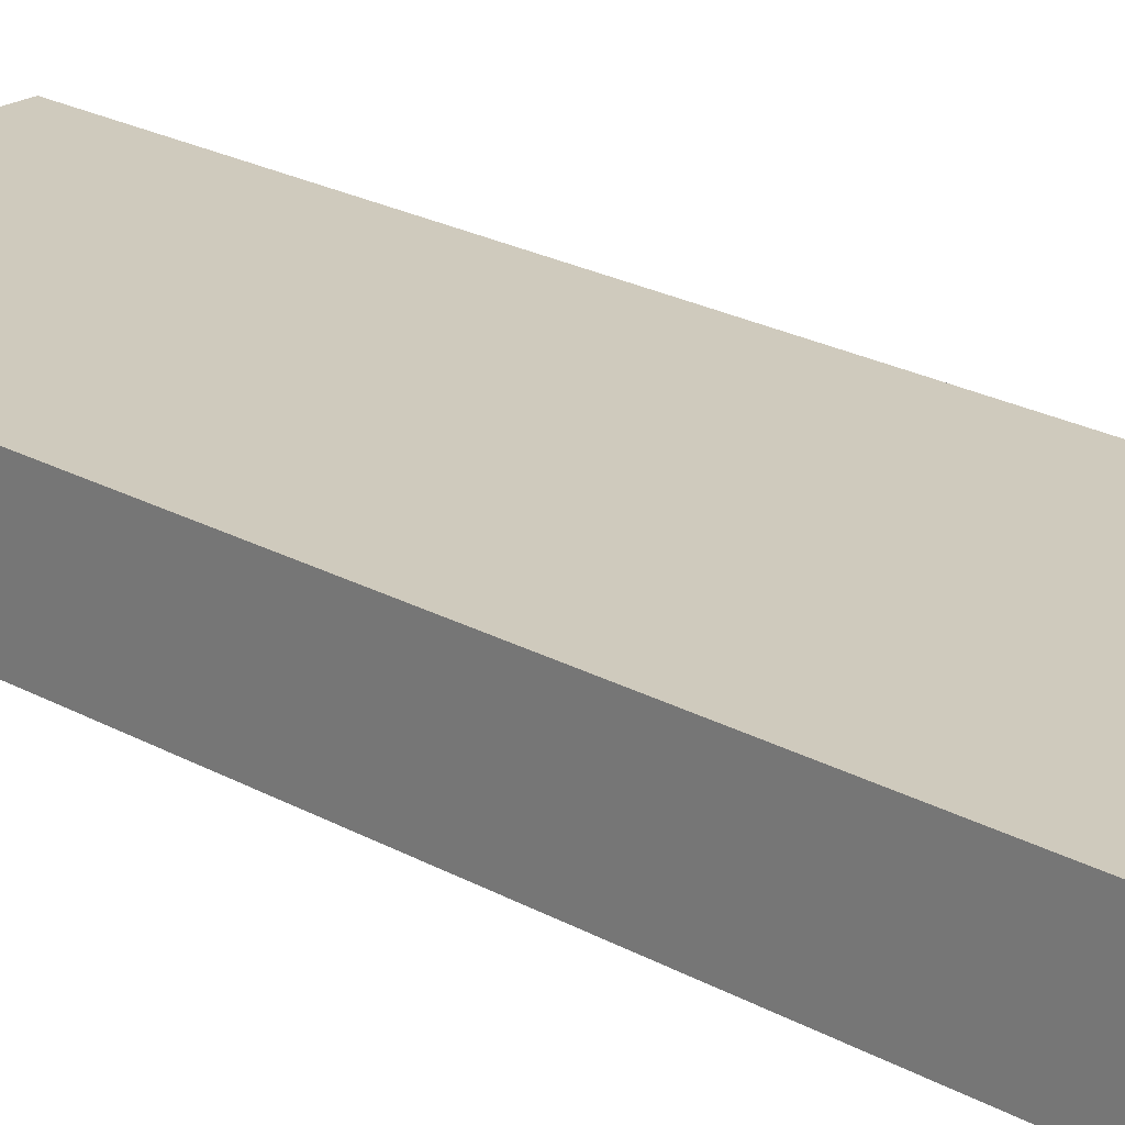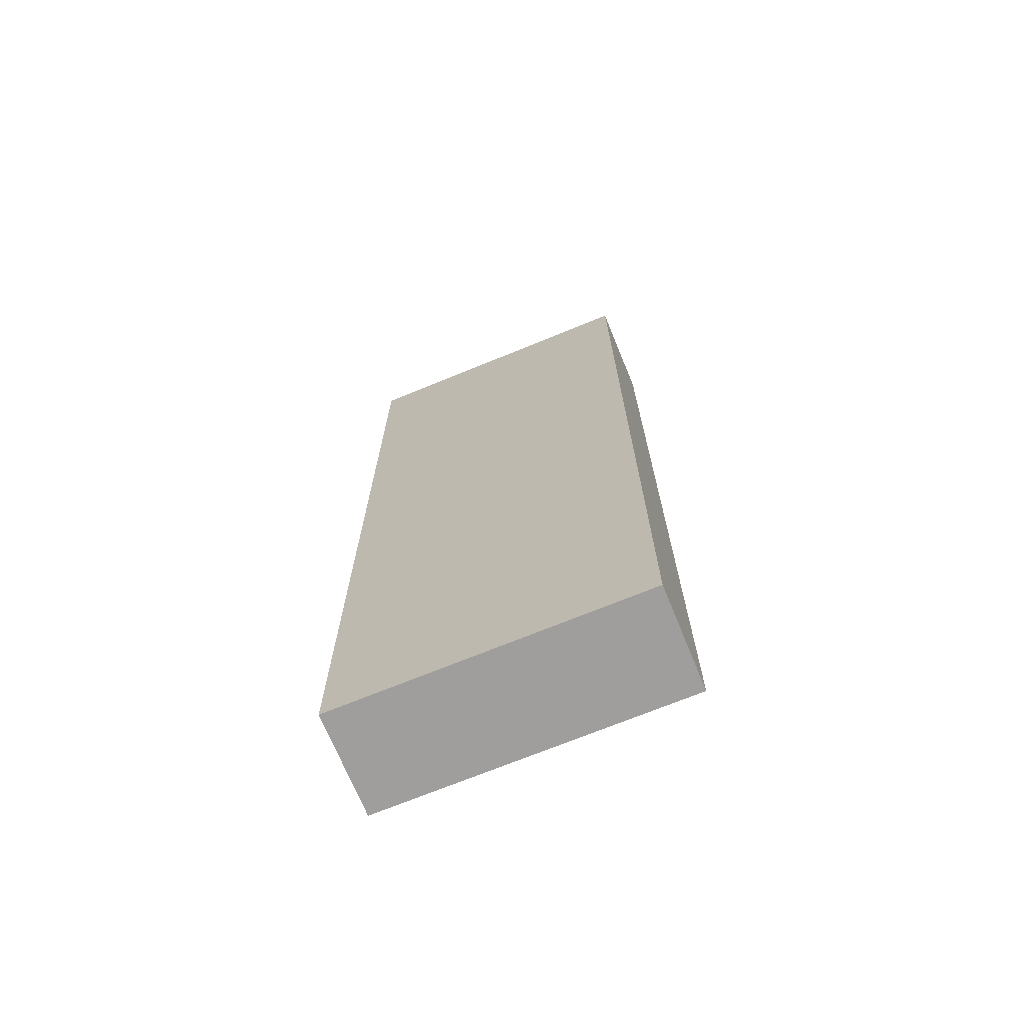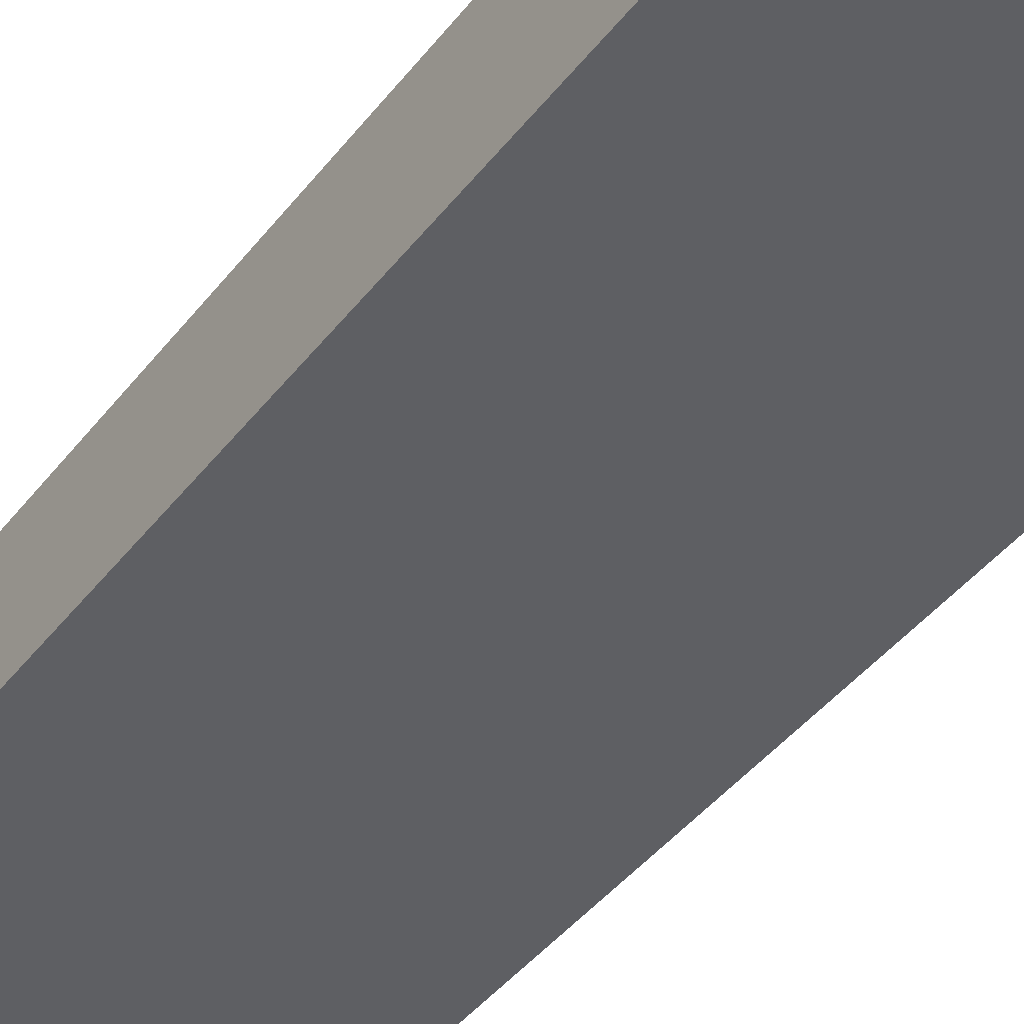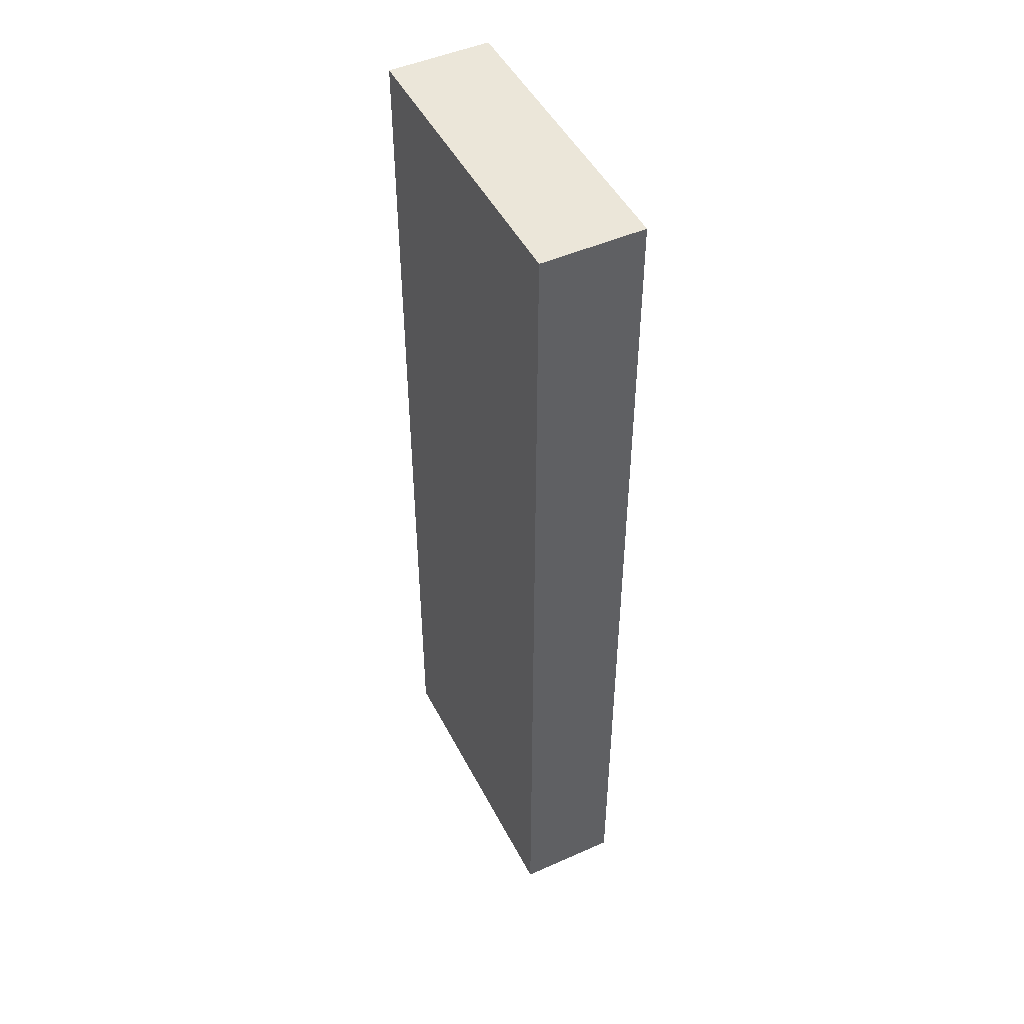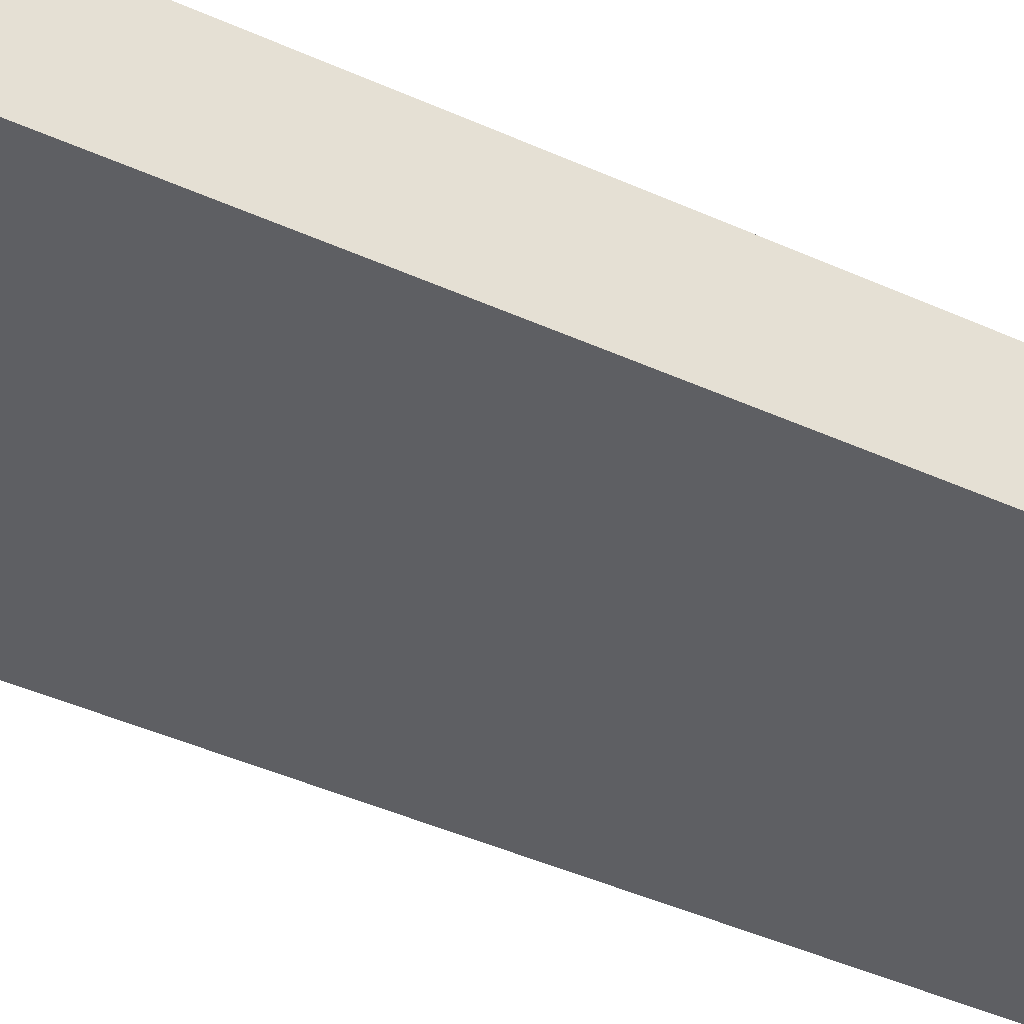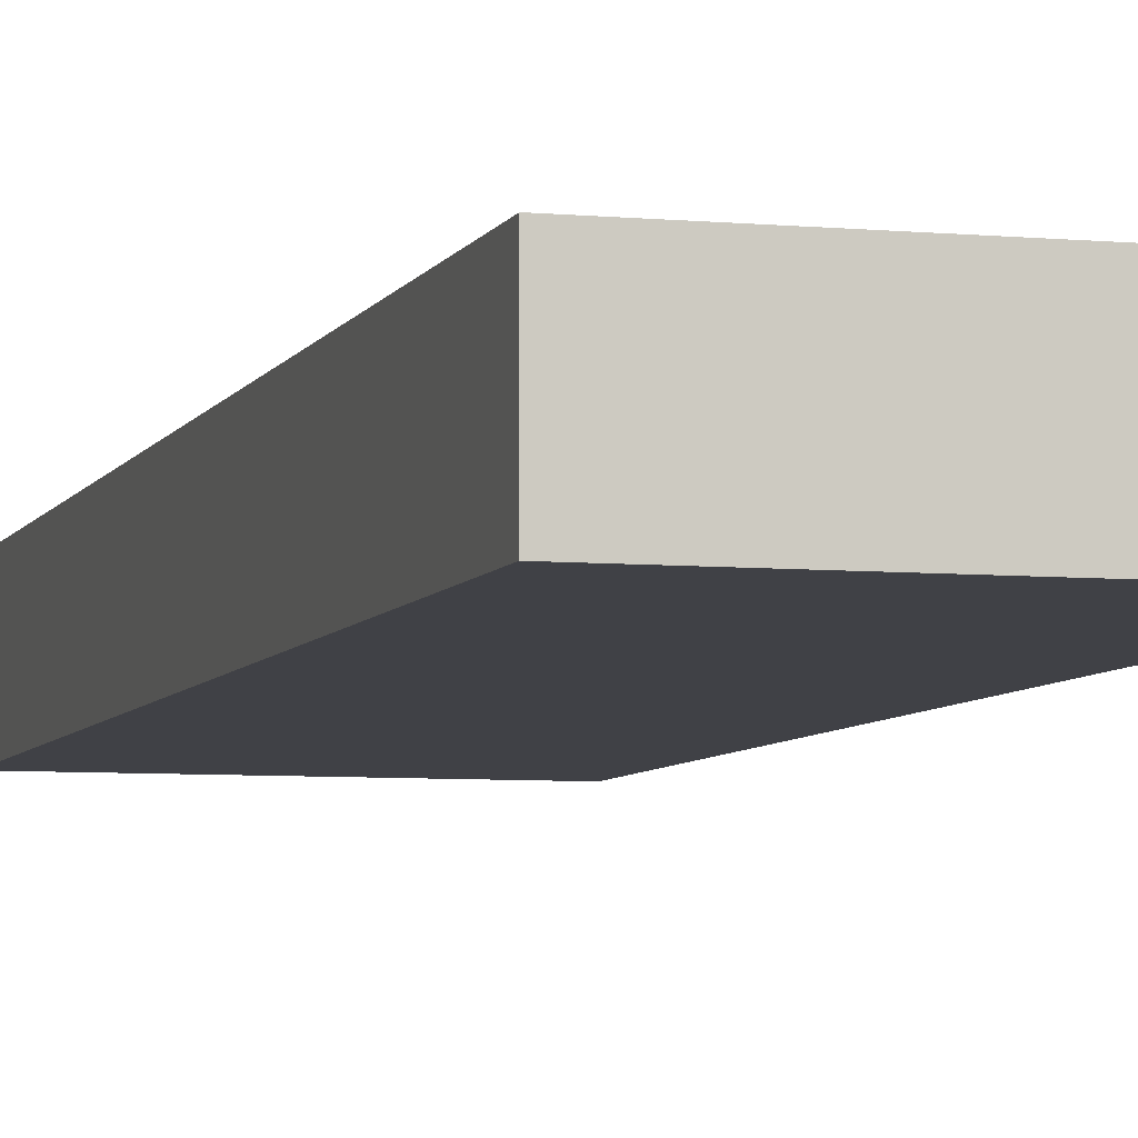
<metadata>
{"format":"obj","ext":"obj","renderer":"f3d","projection":"perspective","resolution":1024,"background":"white","views":[{"elev":23.0,"azim":-46.7,"up":"+Z"},{"elev":-70.9,"azim":22.3,"up":"+Y"},{"elev":-40.9,"azim":-33.6,"up":"+Z"},{"elev":48.1,"azim":-116.4,"up":"+Y"},{"elev":-41.9,"azim":61.2,"up":"+Z"},{"elev":-6.0,"azim":164.1,"up":"+Z"}]}
</metadata>
<code>
v -0.55 0.9538 1.908
v -0.55 -0.9463 1.908
v -0.55 -0.9463 1.707
v -0.55 0.9538 1.707
v -0.55 -0.9463 1.908
v -1.15 -0.9463 1.908
v -1.15 -0.9463 1.707
v -0.55 -0.9463 1.707
v -1.15 0.9538 1.908
v -0.55 0.9538 1.908
v -0.55 0.9538 1.707
v -1.15 0.9538 1.707
v -1.15 -0.9463 1.707
v -1.15 0.9538 1.707
v -0.55 0.9538 1.707
v -0.55 -0.9463 1.707
v -1.15 0.9538 1.908
v -1.15 -0.9463 1.908
v -0.55 -0.9463 1.908
v -0.55 0.9538 1.908
v -1.15 -0.9463 1.908
v -1.15 0.9538 1.908
v -1.15 0.9538 1.707
v -1.15 -0.9463 1.707
f 1 2 4
f 4 2 3
f 5 6 8
f 8 6 7
f 9 10 12
f 12 10 11
f 14 15 13
f 13 15 16
f 18 19 17
f 17 19 20
f 21 22 24
f 24 22 23

</code>
